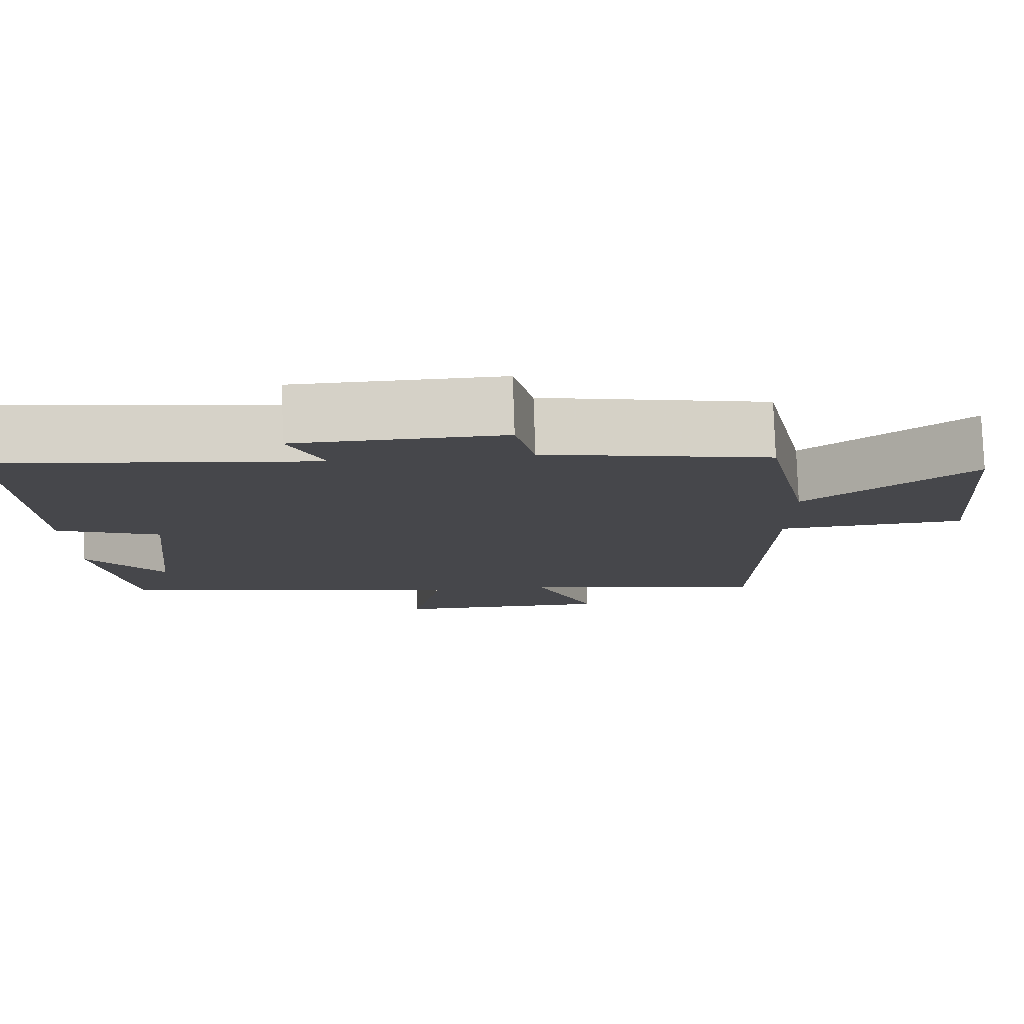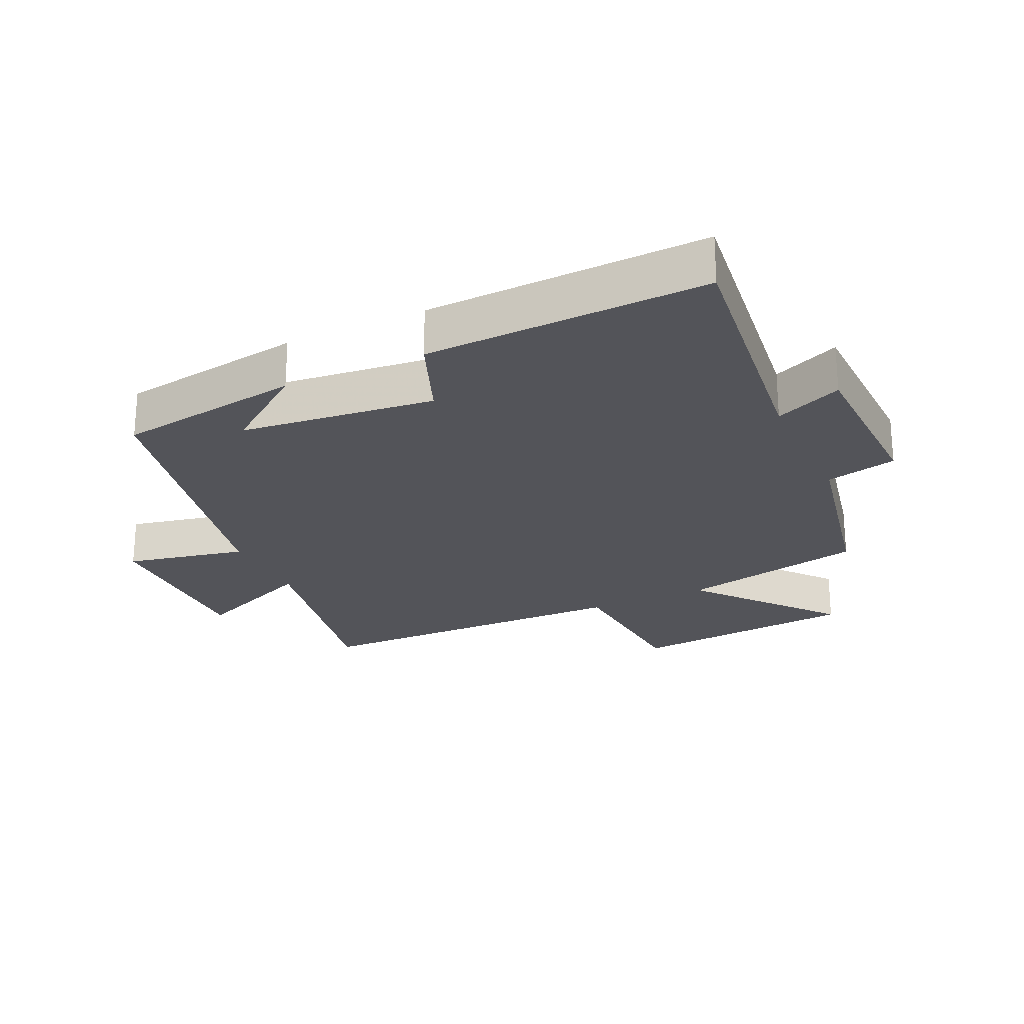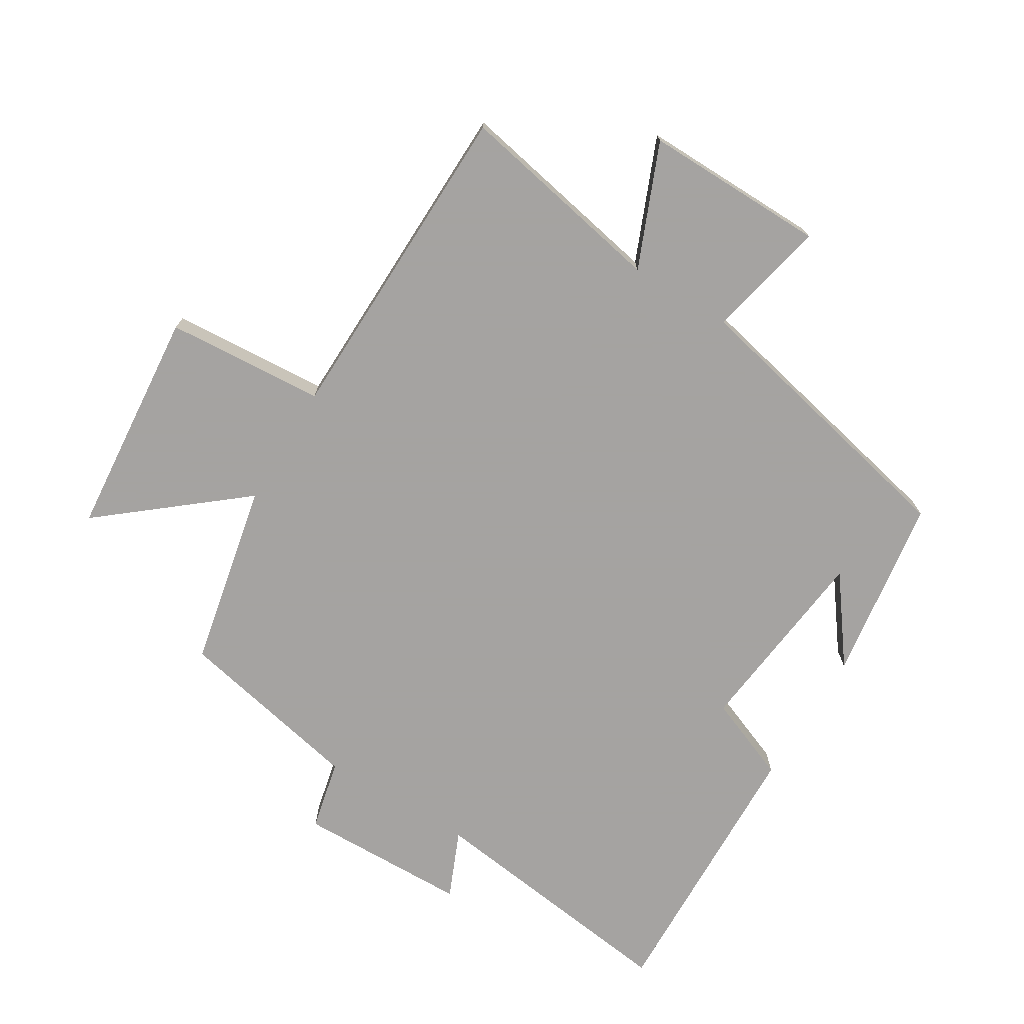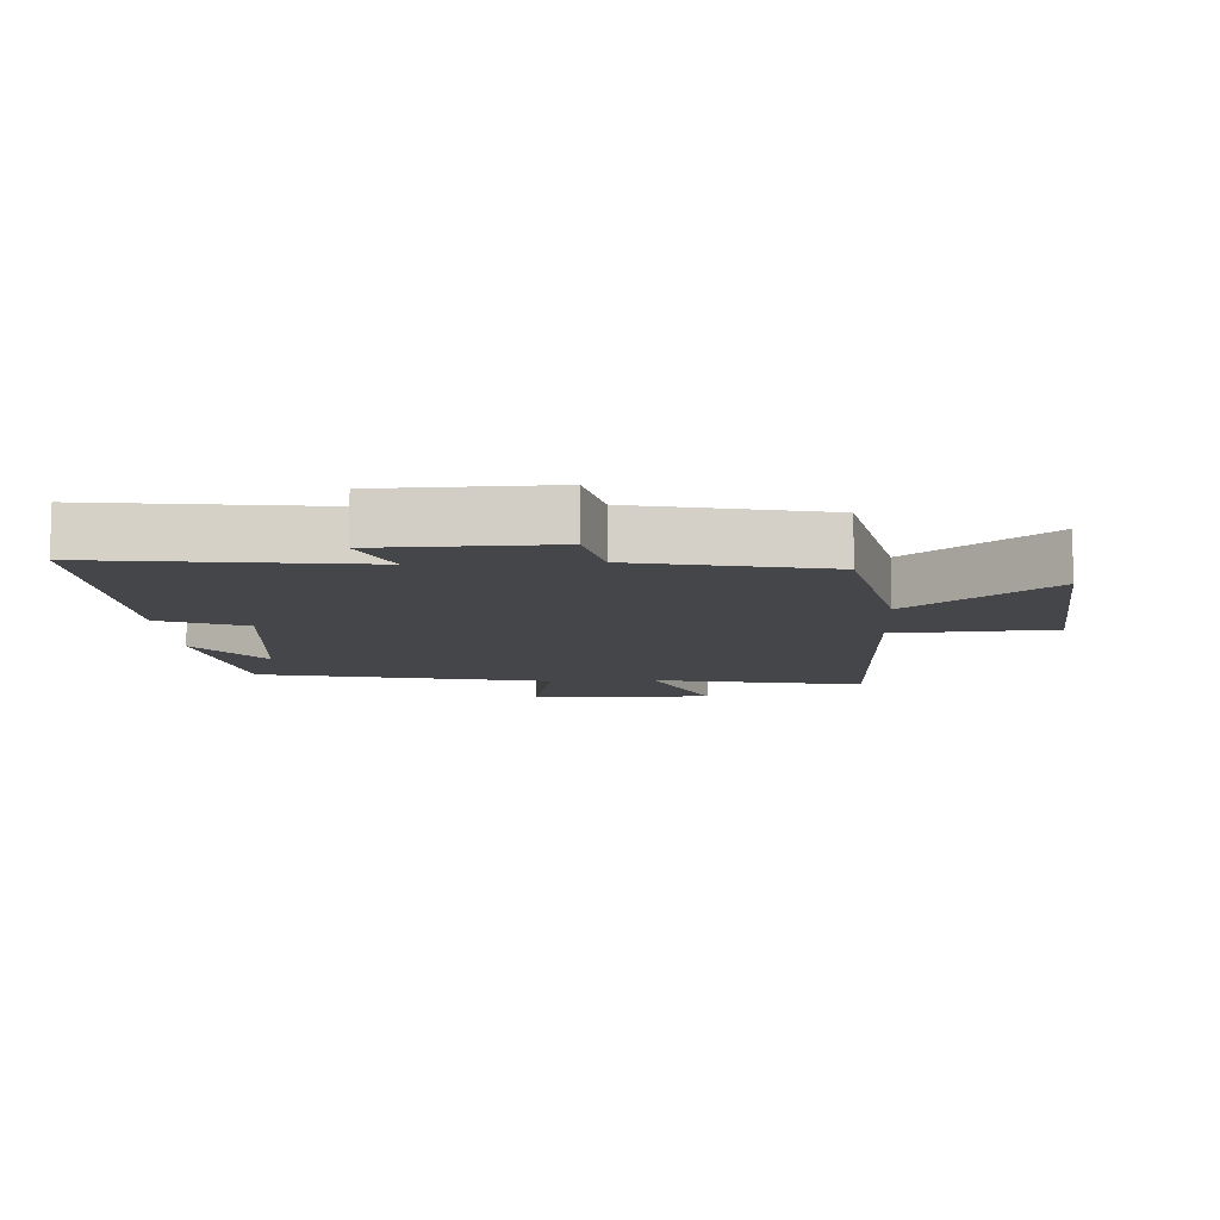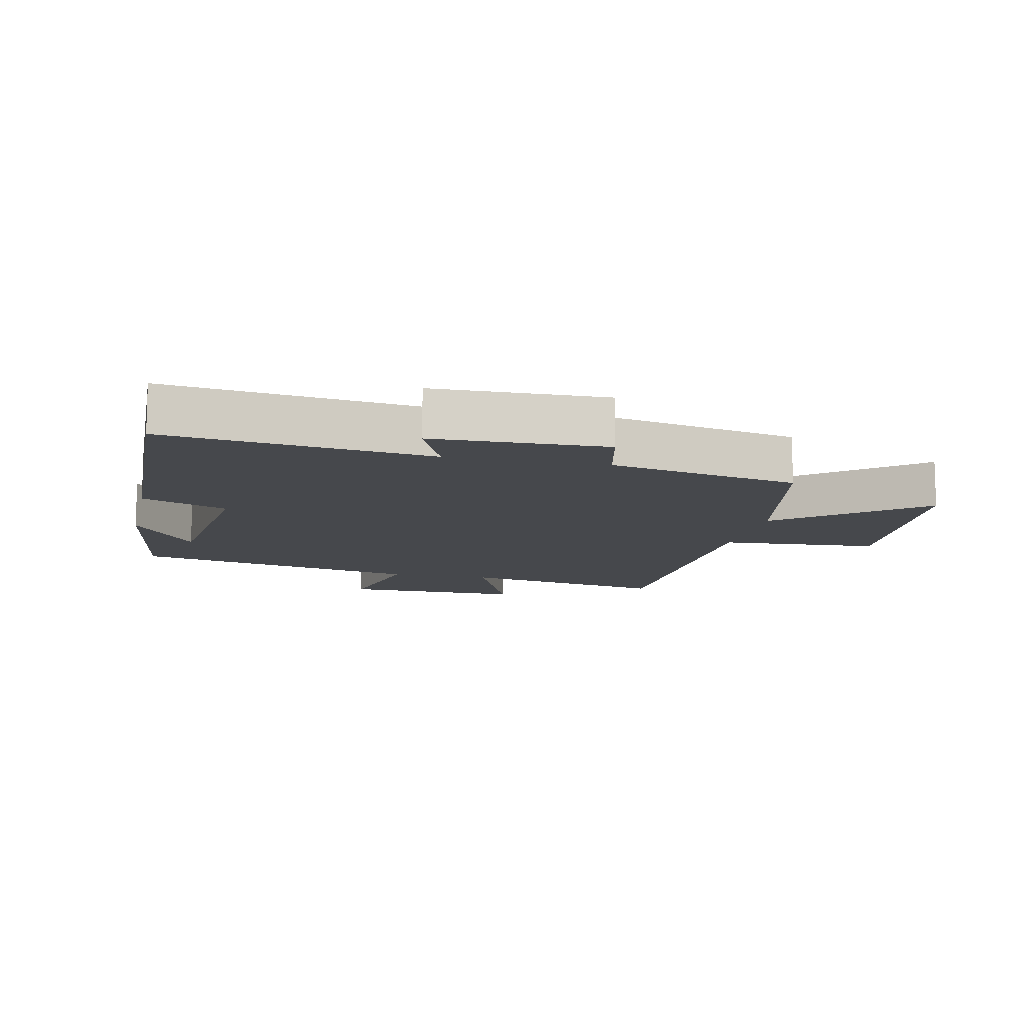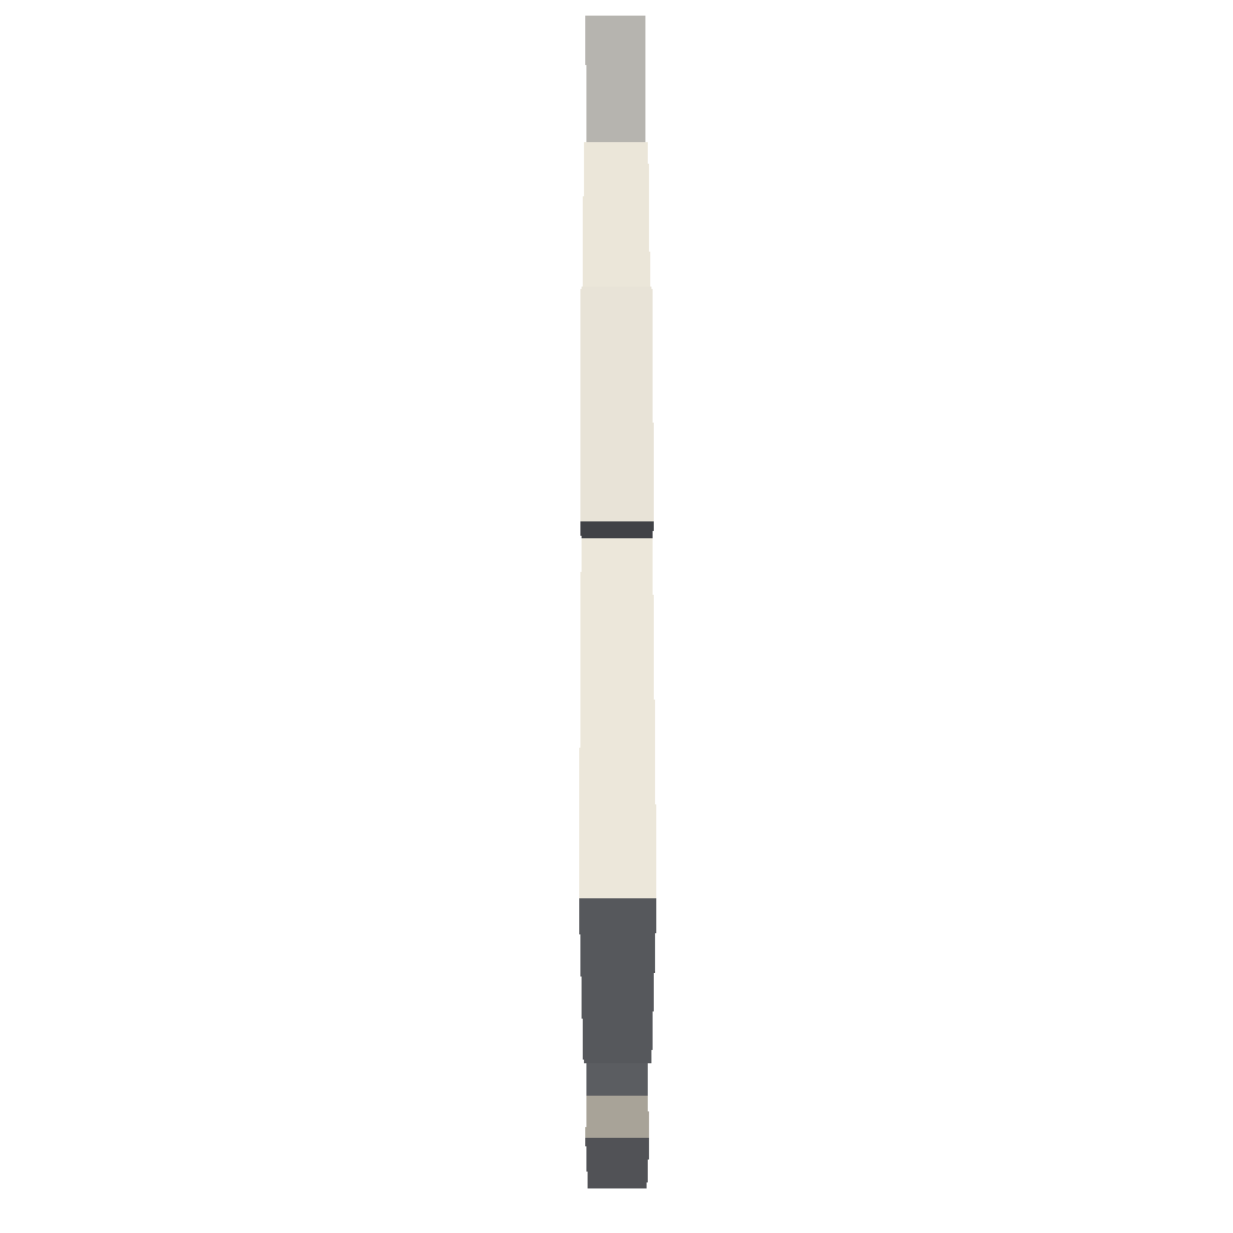
<metadata>
{"format":"obj","ext":"obj","renderer":"f3d","projection":"perspective","resolution":1024,"background":"white","views":[{"elev":79.1,"azim":-1.9,"up":"+Z"},{"elev":-23.8,"azim":-64.8,"up":"+Y"},{"elev":-73.1,"azim":148.6,"up":"+Y"},{"elev":-9.7,"azim":3.2,"up":"+Y"},{"elev":-11.2,"azim":-12.4,"up":"+Y"},{"elev":60.2,"azim":-90.1,"up":"+Z"}]}
</metadata>
<code>
v 0.49 0.07 -0.564
v 0.162 0.07 -0.5
v 0.242 0.07 -0.692
v -0.042 0.07 -0.688
v -0.002 0.07 -0.5
v -0.457 0.07 -0.4
v -0.5 0.07 -0.11
v -0.401 0.07 -0.243
v -0.367 0.07 0.061
v -0.5 0.07 0.114
v -0.514 0.07 0.552
v -0.104 0.07 0.5
v -0.149 0.07 0.605
v 0.119 0.07 0.611
v 0.144 0.07 0.5
v 0.439 0.07 0.438
v 0.5 0.07 0.148
v 0.716 0.07 0.325
v 0.748 0.07 -0.033
v 0.5 0.07 -0.05
v 0.49 0 -0.564
v 0.162 0 -0.5
v 0.242 0 -0.692
v -0.042 0 -0.688
v -0.002 0 -0.5
v -0.457 0 -0.4
v -0.5 0 -0.11
v -0.401 0 -0.243
v -0.367 0 0.061
v -0.5 0 0.114
v -0.514 0 0.552
v -0.104 0 0.5
v -0.149 0 0.605
v 0.119 0 0.611
v 0.144 0 0.5
v 0.439 0 0.438
v 0.5 0 0.148
v 0.716 0 0.325
v 0.748 0 -0.033
v 0.5 0 -0.05
f 17 18 19 20
f 15 16 17 20
f 15 20 1 2
f 12 13 14 15
f 12 15 2
f 9 10 11 12
f 8 9 12 2
f 6 7 8
f 5 6 8 2
f 2 3 4 5
f 40 39 38 37
f 40 37 36 35
f 22 21 40 35
f 35 34 33 32
f 22 35 32
f 32 31 30 29
f 22 32 29 28
f 28 27 26
f 22 28 26 25
f 25 24 23 22
f 1 21 22 2
f 2 22 23 3
f 3 23 24 4
f 4 24 25 5
f 5 25 26 6
f 6 26 27 7
f 7 27 28 8
f 8 28 29 9
f 9 29 30 10
f 10 30 31 11
f 11 31 32 12
f 12 32 33 13
f 13 33 34 14
f 14 34 35 15
f 15 35 36 16
f 16 36 37 17
f 17 37 38 18
f 18 38 39 19
f 19 39 40 20
f 20 40 21 1

</code>
